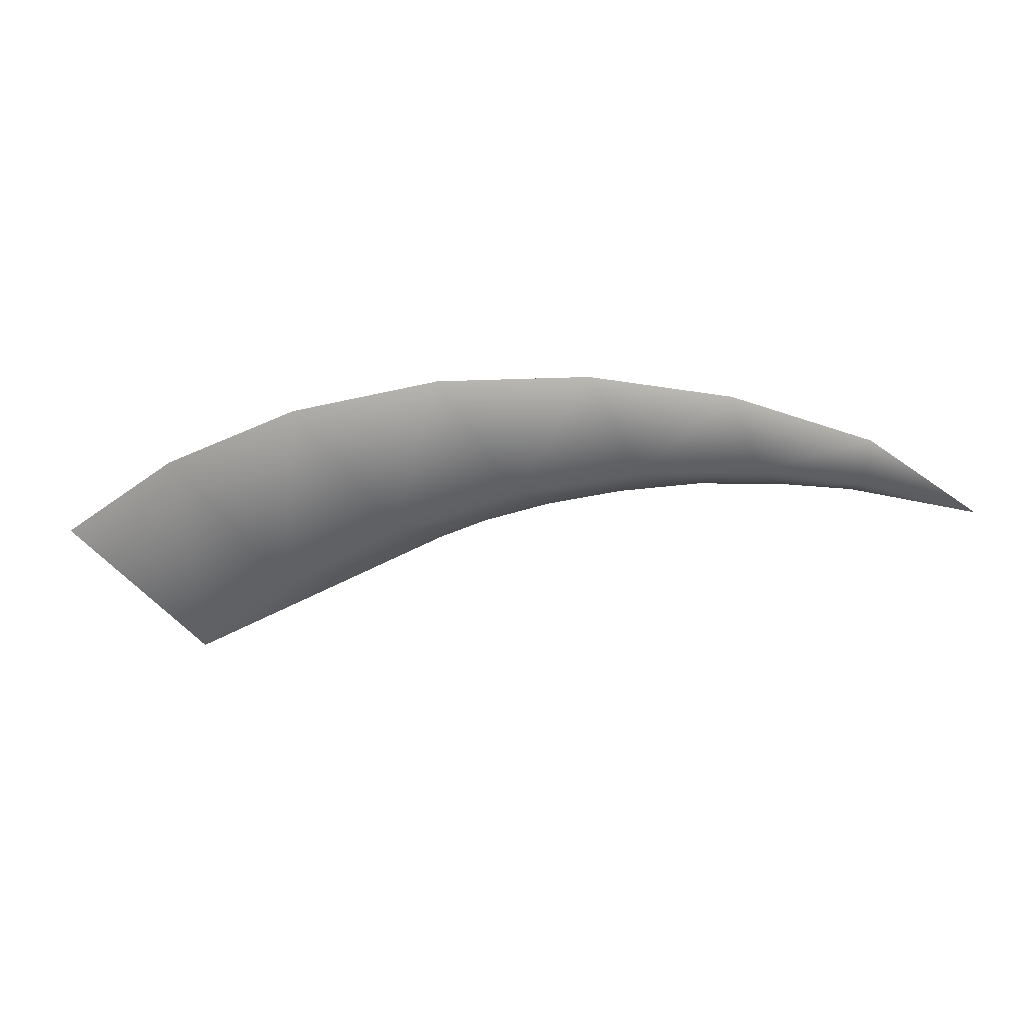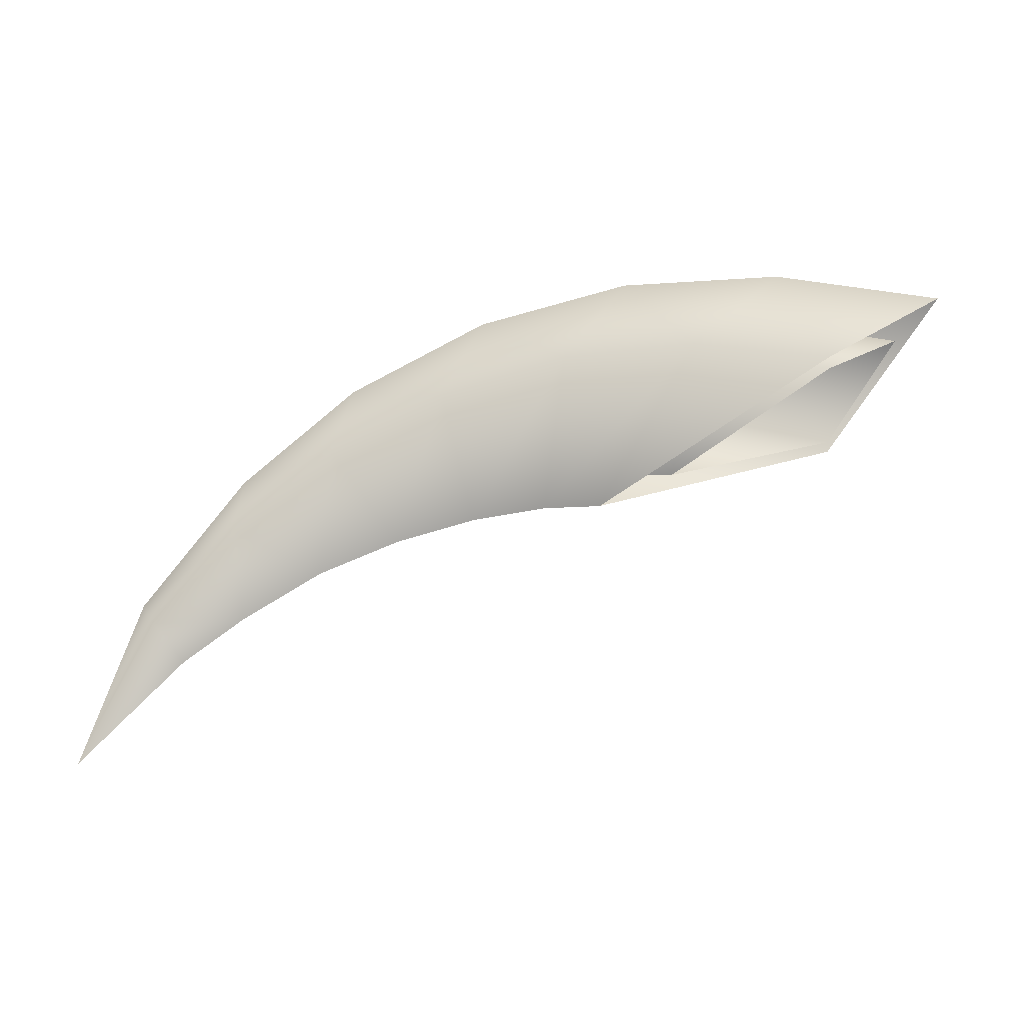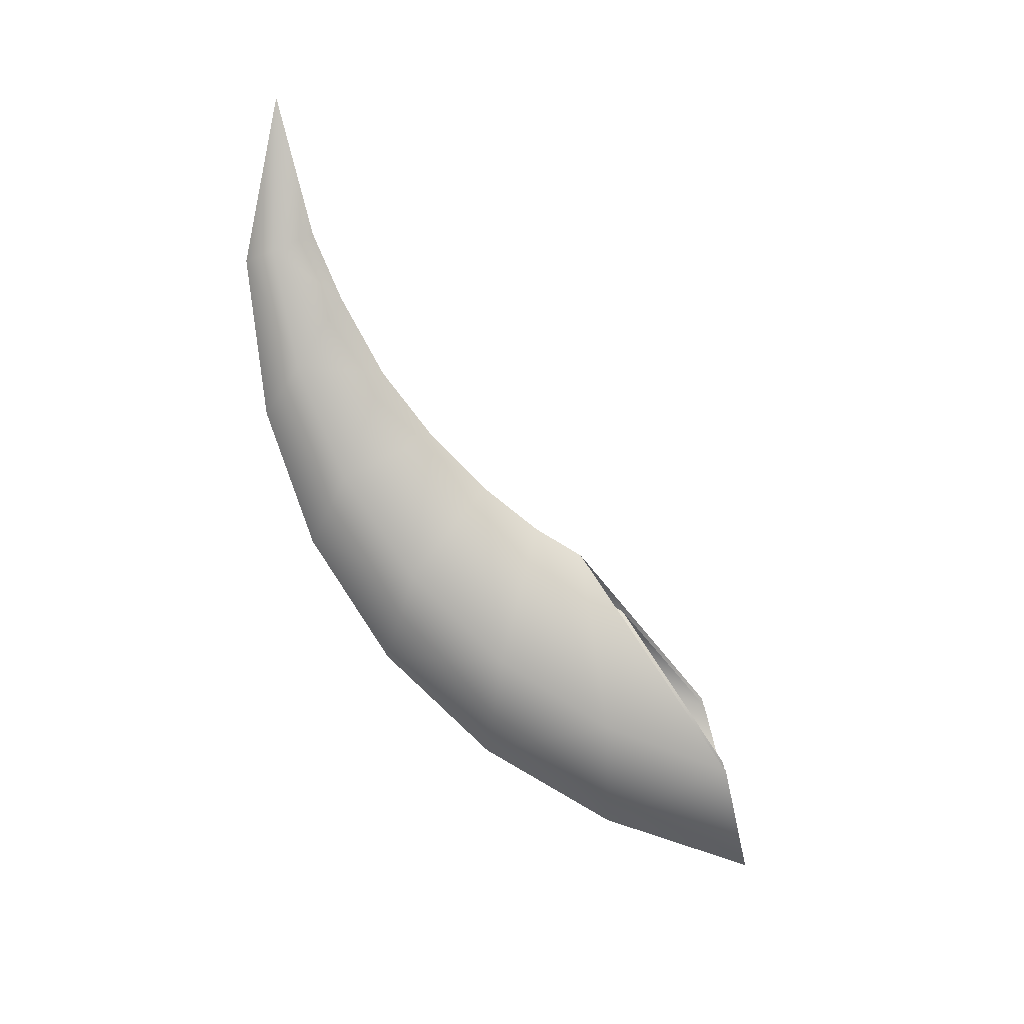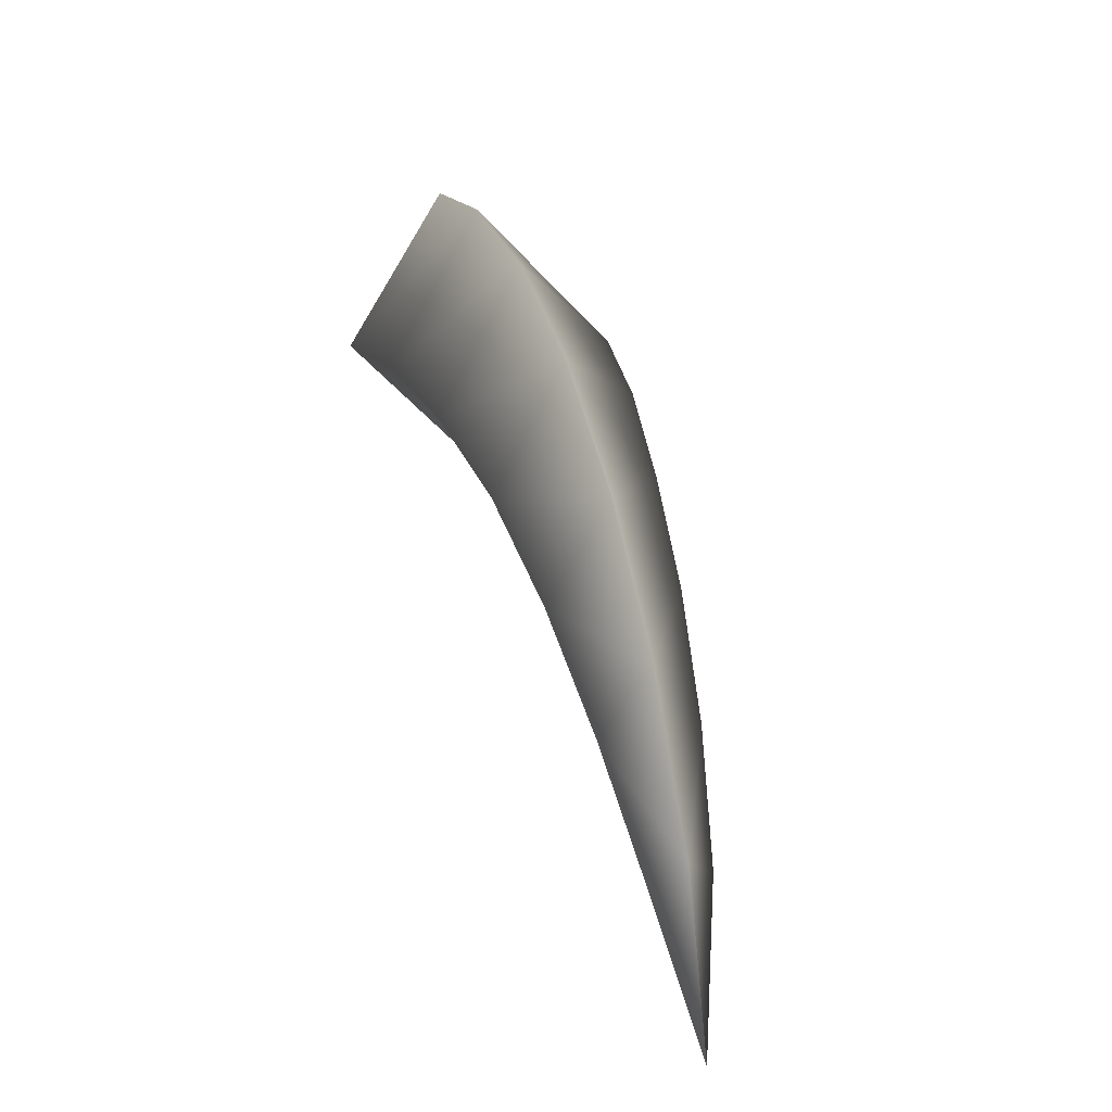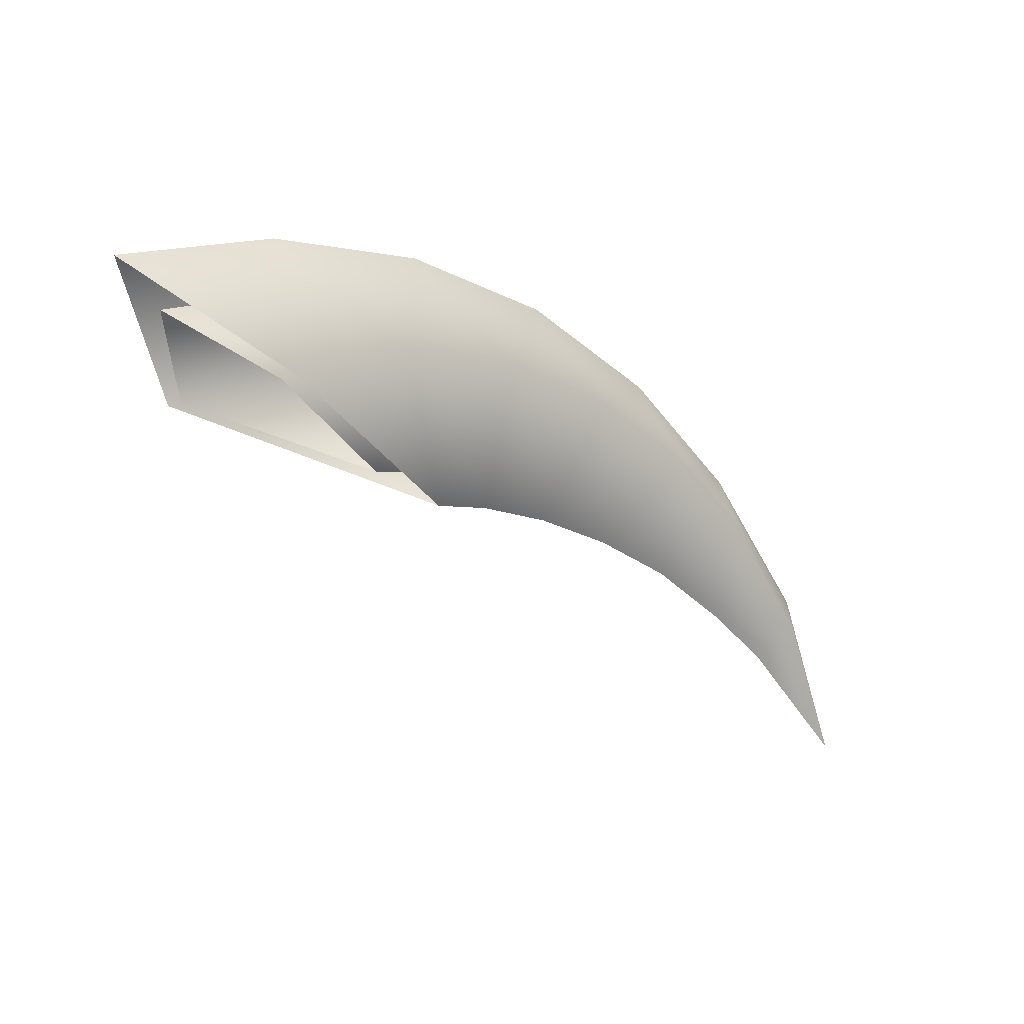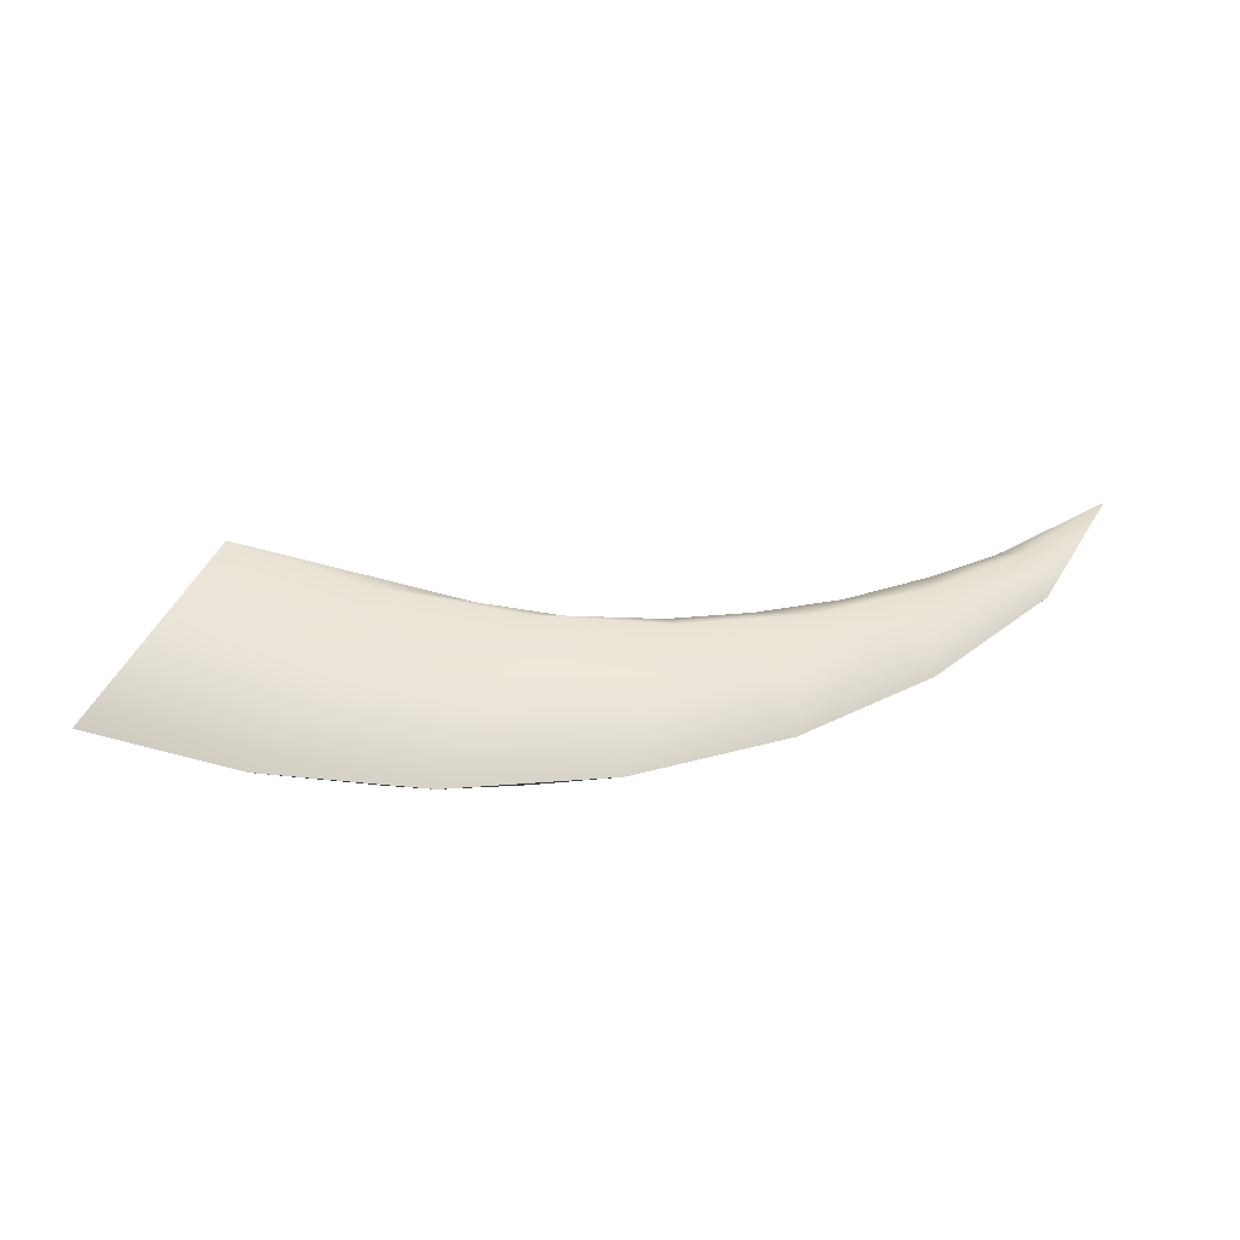
<metadata>
{"format":"obj","ext":"obj","renderer":"f3d","projection":"perspective","resolution":1024,"background":"white","views":[{"elev":-41.2,"azim":-150.8,"up":"+Z"},{"elev":-19.6,"azim":8.0,"up":"+Y"},{"elev":-78.2,"azim":-31.6,"up":"+Z"},{"elev":28.4,"azim":-106.3,"up":"+Y"},{"elev":-4.6,"azim":144.1,"up":"+Y"},{"elev":37.2,"azim":-172.6,"up":"+Z"}]}
</metadata>
<code>
g mesh_claw
v 0.05098 0.2993 3.429e-09
v 0.08434 0.2545 0.04234
v 0.1147 0.2841 -1.791e-08
v 0.05098 0.2993 3.429e-09
v 0.02874 0.2667 0.0359
v 0.01487 0.2263 -1.139e-08
v -0.01305 0.2995 -3.126e-09
v -0.02299 0.2276 3.429e-09
v -0.02736 0.2671 0.02966
v -0.07433 0.2851 0
v -0.06183 0.2237 -3.126e-09
v -0.08163 0.2559 0.02342
v -0.1297 0.2584 0
v -0.1007 0.2143 0
v -0.1317 0.2341 0.01777
v -0.1769 0.2205 0
v -0.1391 0.1983 0
v -0.1756 0.2027 0.01231
v -0.2174 0.1709 0
v -0.1753 0.176 0
v -0.2117 0.1644 0.007275
v -0.246 0.1059 0
v -0.2047 0.1544 0
v 0.1147 0.2841 -1.791e-08
v 0.08434 0.2545 -0.04234
v 0.05098 0.2993 3.429e-09
v 0.05098 0.2993 3.429e-09
v 0.02874 0.2667 -0.0359
v 0.01487 0.2263 -1.139e-08
v -0.01305 0.2995 -3.126e-09
v -0.02299 0.2276 3.429e-09
v -0.02736 0.2671 -0.02966
v -0.07433 0.2851 0
v -0.06183 0.2237 -3.126e-09
v -0.08163 0.2559 -0.02342
v -0.1297 0.2584 0
v -0.1007 0.2143 0
v -0.1317 0.2341 -0.01777
v -0.1769 0.2205 0
v -0.1391 0.1983 0
v -0.1756 0.2027 -0.01231
v -0.2174 0.1709 0
v -0.1753 0.176 0
v -0.2117 0.1644 -0.007275
v -0.246 0.1059 0
v -0.2047 0.1544 0
v 0.06455 0.3191 1.028e-08
v 0.08428 0.2544 0.05436
v 0.1346 0.3035 -3.751e-08
v 0.02866 0.2668 0.04801
v -0.01693 0.2134 -2.384e-08
v -0.004034 0.3193 -8.984e-09
v -0.04131 0.2136 1.028e-08
v -0.02739 0.2672 0.04089
v -0.06937 0.304 0
v -0.07295 0.2096 -8.984e-09
v -0.08185 0.256 0.03308
v -0.1284 0.2741 0
v -0.1067 0.2011 0
v -0.1317 0.2343 0.02648
v -0.1777 0.2325 0
v -0.1411 0.1879 0
v -0.1756 0.2028 0.01982
v -0.221 0.1763 0
v -0.1751 0.1683 0
v -0.2118 0.1641 0.01267
v -0.246 0.1059 0
v -0.2012 0.1497 0
v 0.08428 0.2544 -0.05436
v 0.06455 0.3191 1.028e-08
v 0.1346 0.3035 -3.751e-08
v 0.02866 0.2668 -0.04801
v -0.01693 0.2134 -2.384e-08
v -0.004034 0.3193 -8.984e-09
v -0.04131 0.2136 1.028e-08
v -0.02739 0.2672 -0.04089
v -0.06937 0.304 0
v -0.07295 0.2096 -8.984e-09
v -0.08185 0.256 -0.03308
v -0.1284 0.2741 0
v -0.1067 0.2011 0
v -0.1317 0.2343 -0.02648
v -0.1777 0.2325 0
v -0.1411 0.1879 0
v -0.1756 0.2028 -0.01982
v -0.221 0.1763 0
v -0.1751 0.1683 0
v -0.2118 0.1641 -0.01267
v -0.246 0.1059 0
v -0.2012 0.1497 0
g mesh_claw_0
f 3 2 1
f 5 4 2
f 6 5 2
f 4 5 7
f 5 6 8
f 9 7 5
f 5 8 9
f 7 9 10
f 9 8 11
f 12 10 9
f 9 11 12
f 10 12 13
f 14 12 11
f 15 13 12
f 12 14 15
f 16 13 15
f 17 15 14
f 18 16 15
f 15 17 18
f 19 16 18
f 20 18 17
f 18 21 19
f 21 18 20
f 19 21 22
f 20 23 21
f 21 23 22
f 26 25 24
f 28 25 27
f 25 28 29
f 30 28 27
f 31 29 28
f 32 28 30
f 28 32 31
f 33 32 30
f 34 31 32
f 32 33 35
f 35 34 32
f 36 35 33
f 37 34 35
f 35 36 38
f 38 37 35
f 39 38 36
f 40 37 38
f 38 39 41
f 41 40 38
f 42 41 39
f 40 41 43
f 42 44 41
f 44 43 41
f 44 42 45
f 43 44 46
f 46 44 45
f 49 48 47
f 47 48 50
f 51 50 48
f 47 50 52
f 50 51 53
f 54 52 50
f 53 54 50
f 52 54 55
f 54 53 56
f 57 55 54
f 54 56 57
f 55 57 58
f 57 56 59
f 60 58 57
f 57 59 60
f 61 58 60
f 62 60 59
f 63 61 60
f 60 62 63
f 64 61 63
f 65 63 62
f 63 66 64
f 66 63 65
f 64 66 67
f 65 68 66
f 66 68 67
f 71 70 69
f 72 69 70
f 69 72 73
f 74 72 70
f 75 73 72
f 76 72 74
f 72 76 75
f 77 76 74
f 78 75 76
f 79 76 77
f 76 79 78
f 80 79 77
f 81 78 79
f 79 80 82
f 82 81 79
f 83 82 80
f 84 81 82
f 82 83 85
f 85 84 82
f 86 85 83
f 84 85 87
f 86 88 85
f 88 87 85
f 88 86 89
f 88 90 87
f 90 88 89

</code>
